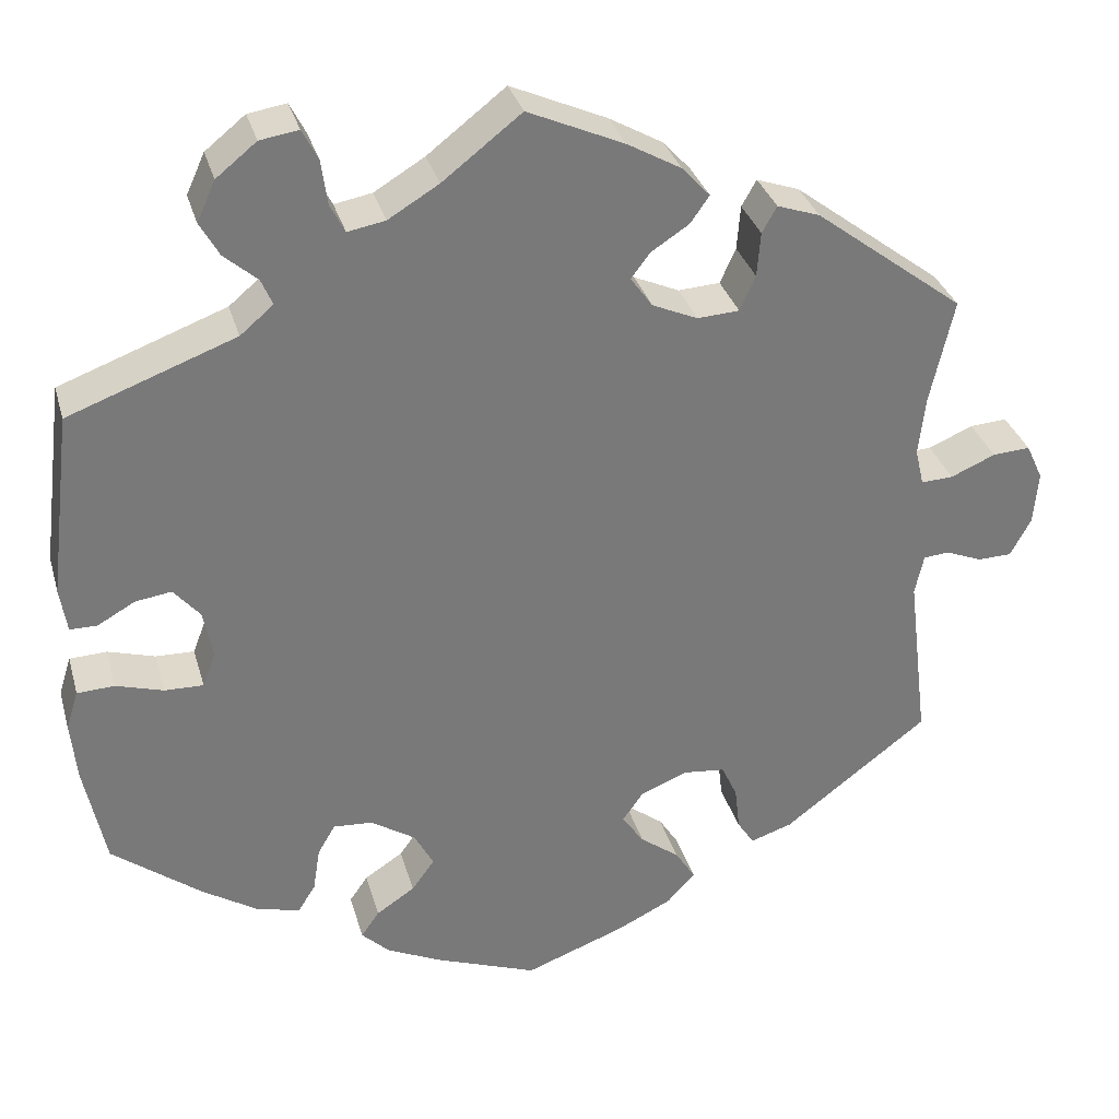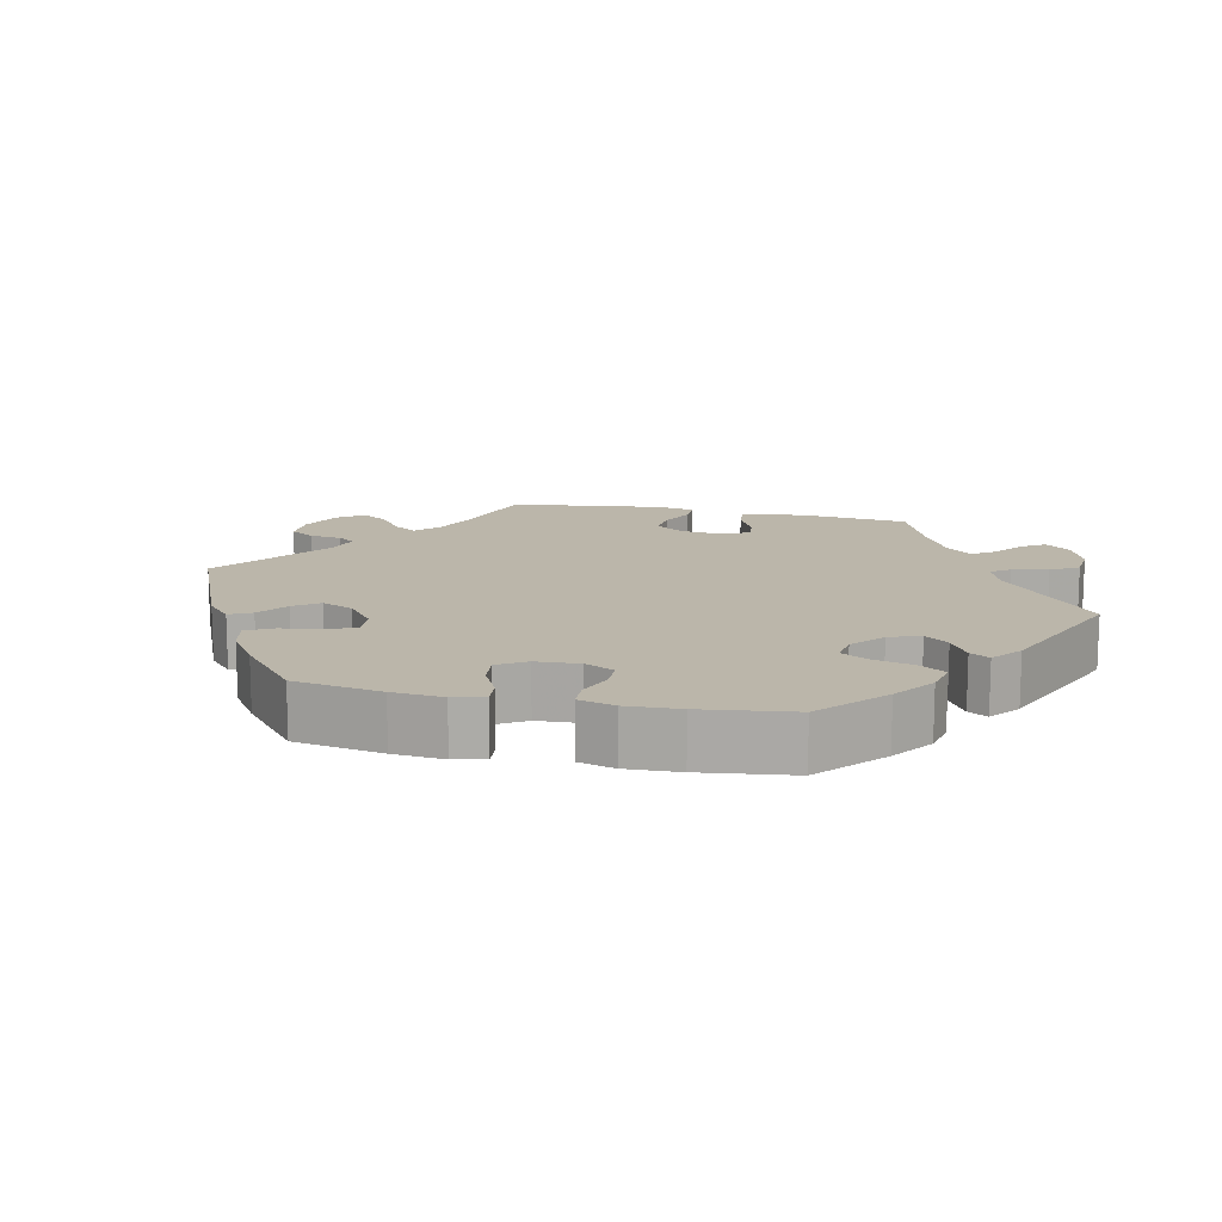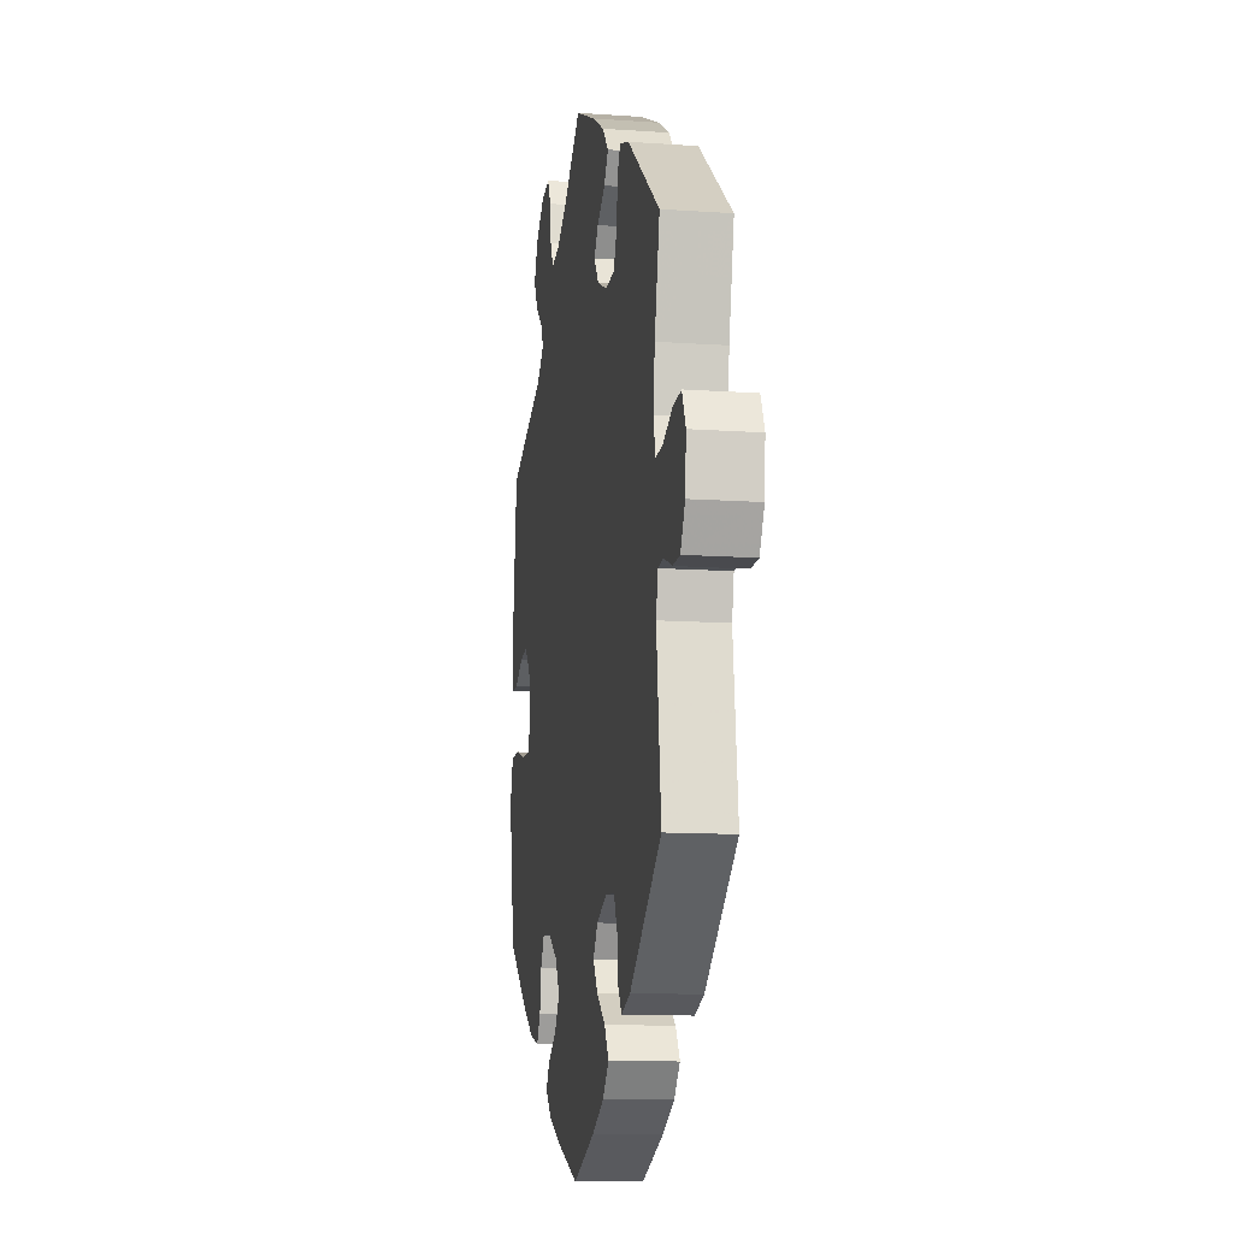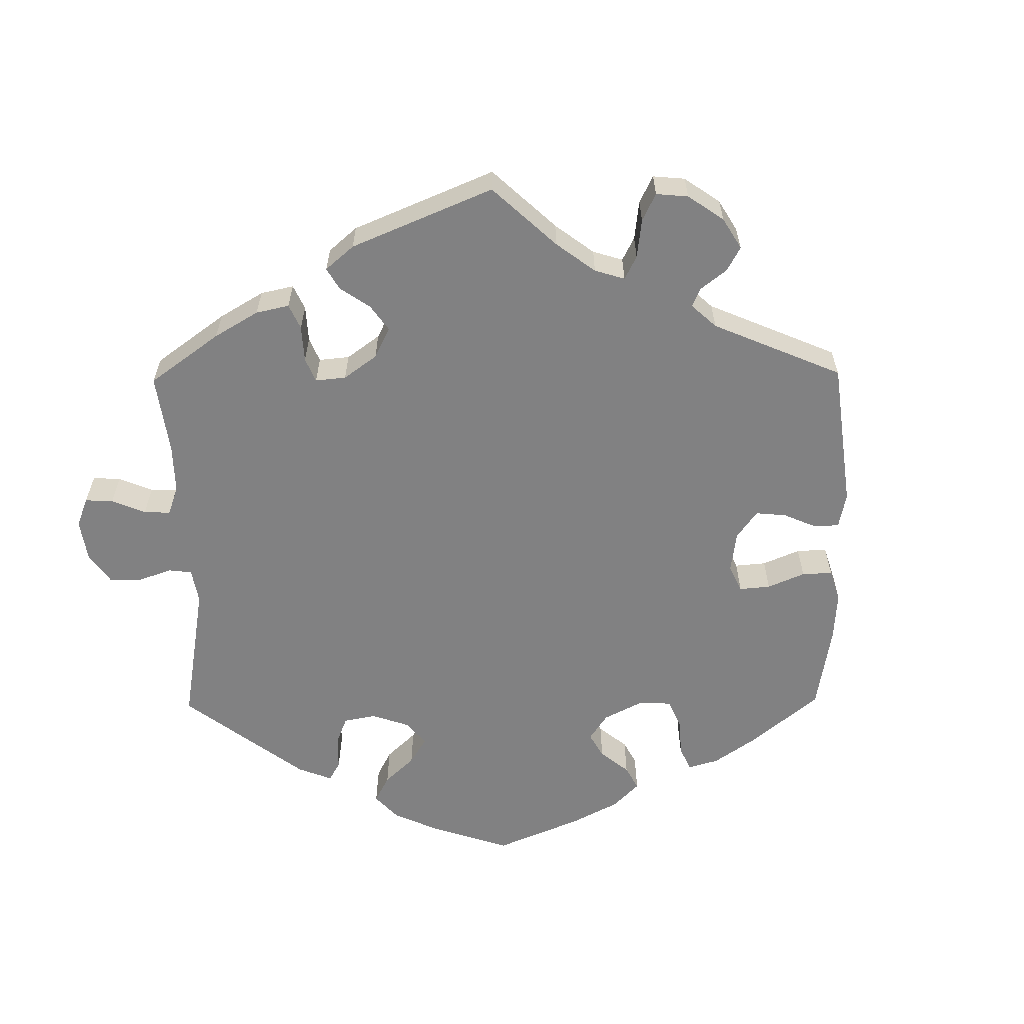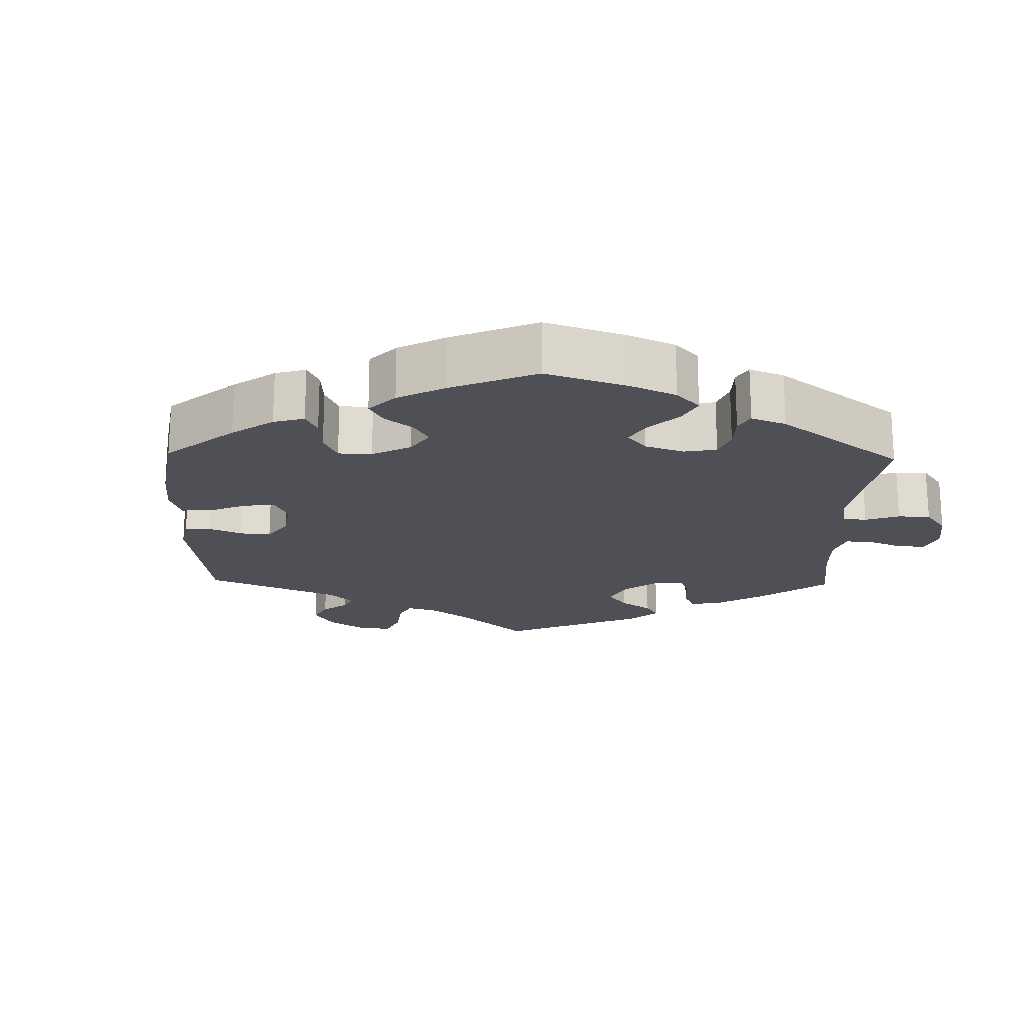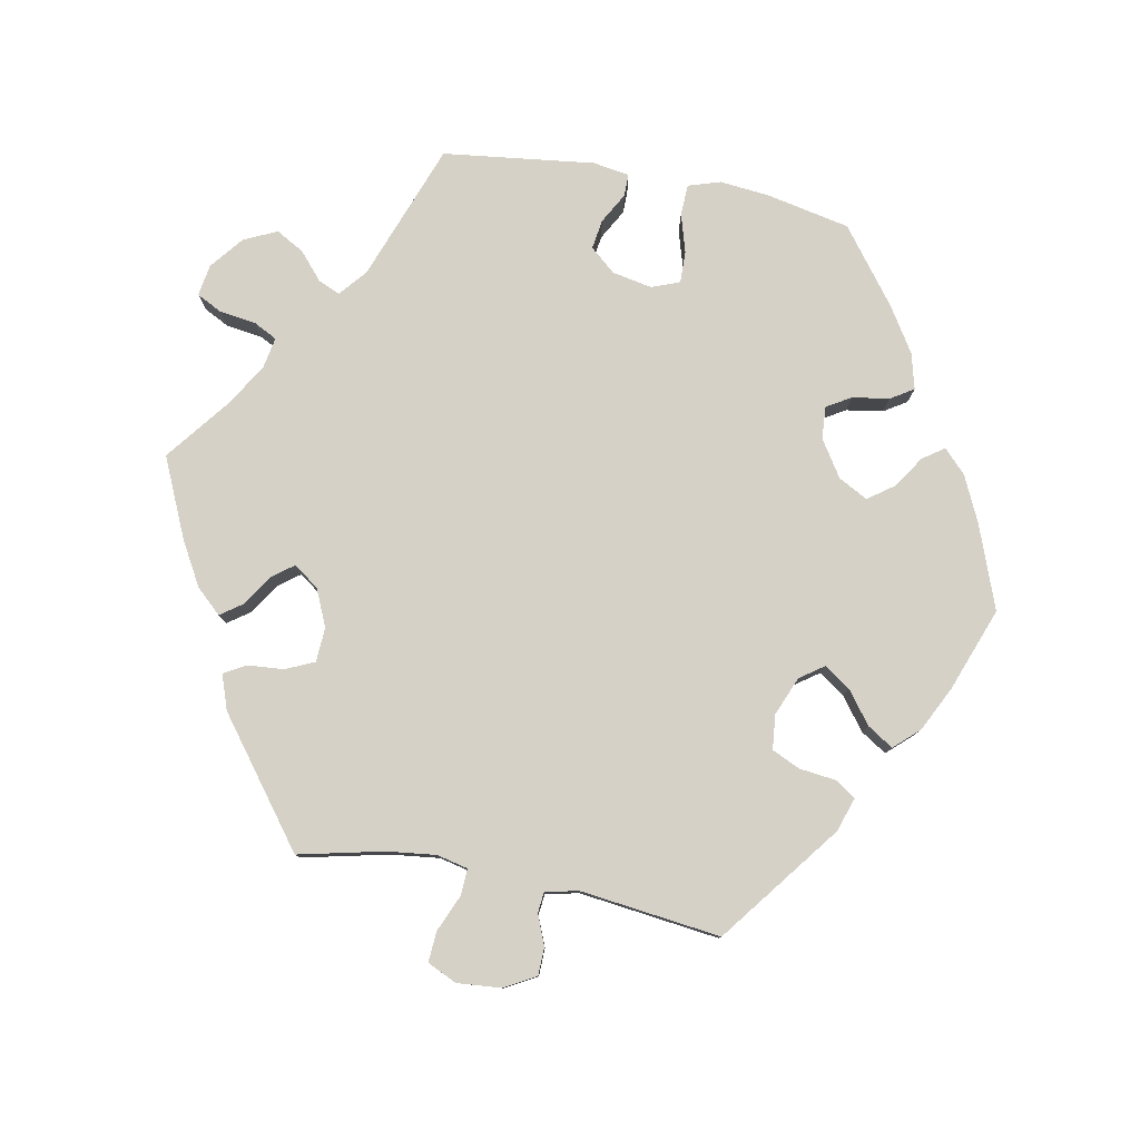
<metadata>
{"format":"obj","ext":"obj","renderer":"f3d","projection":"perspective","resolution":1024,"background":"white","views":[{"elev":32.4,"azim":-15.1,"up":"+Z"},{"elev":13.9,"azim":-137.6,"up":"+Y"},{"elev":-12.0,"azim":80.6,"up":"+Z"},{"elev":-60.4,"azim":60.7,"up":"+Y"},{"elev":-19.4,"azim":-121.4,"up":"+Y"},{"elev":79.5,"azim":100.8,"up":"+Y"}]}
</metadata>
<code>
v -0.525 0.07 -0.172
v -0.532 0.07 -0.103
v -0.518 0.07 -0.058
v -0.475 0.07 -0.056
v -0.421 0.07 -0.072
v -0.377 0.07 -0.073
v -0.362 0.07 -0.034
v -0.373 0.07 0.022
v -0.403 0.07 0.057
v -0.444 0.07 0.051
v -0.487 0.07 0.027
v -0.518 0.07 0.027
v -0.526 0.07 0.078
v -0.5 0.07 0.289
v -0.309 0.07 0.36
v -0.271 0.07 0.392
v -0.284 0.07 0.422
v -0.322 0.07 0.455
v -0.344 0.07 0.494
v -0.323 0.07 0.54
v -0.277 0.07 0.577
v -0.233 0.07 0.584
v -0.215 0.07 0.549
v -0.208 0.07 0.498
v -0.191 0.07 0.465
v -0.148 0.07 0.473
v -0.09 0.07 0.508
v 0 0.07 0.578
v 0.11 0.07 0.529
v 0.172 0.07 0.494
v 0.204 0.07 0.459
v 0.182 0.07 0.428
v 0.139 0.07 0.4
v 0.117 0.07 0.371
v 0.142 0.07 0.336
v 0.194 0.07 0.313
v 0.242 0.07 0.316
v 0.26 0.07 0.356
v 0.264 0.07 0.407
v 0.281 0.07 0.437
v 0.33 0.07 0.42
v 0.501 0.07 0.29
v 0.474 0.07 0.171
v 0.466 0.07 0.103
v 0.476 0.07 0.06
v 0.513 0.07 0.062
v 0.564 0.07 0.084
v 0.607 0.07 0.087
v 0.626 0.07 0.046
v 0.621 0.07 -0.015
v 0.597 0.07 -0.059
v 0.558 0.07 -0.06
v 0.516 0.07 -0.043
v 0.487 0.07 -0.046
v 0.477 0.07 -0.092
v 0.501 0.07 -0.288
v 0.335 0.07 -0.415
v 0.287 0.07 -0.431
v 0.268 0.07 -0.402
v 0.262 0.07 -0.351
v 0.244 0.07 -0.312
v 0.196 0.07 -0.307
v 0.142 0.07 -0.329
v 0.118 0.07 -0.363
v 0.143 0.07 -0.399
v 0.188 0.07 -0.433
v 0.211 0.07 -0.469
v 0.179 0.07 -0.504
v 0.116 0.07 -0.535
v 0.001 0.07 -0.578
v -0.115 0.07 -0.535
v -0.179 0.07 -0.505
v -0.211 0.07 -0.474
v -0.19 0.07 -0.444
v -0.146 0.07 -0.415
v -0.12 0.07 -0.379
v -0.142 0.07 -0.338
v -0.193 0.07 -0.305
v -0.238 0.07 -0.302
v -0.258 0.07 -0.336
v -0.266 0.07 -0.387
v -0.286 0.07 -0.419
v -0.336 0.07 -0.406
v -0.399 0.07 -0.366
v -0.501 0.07 -0.288
v -0.525 0 -0.172
v -0.532 0 -0.103
v -0.518 0 -0.058
v -0.475 0 -0.056
v -0.421 0 -0.072
v -0.377 0 -0.073
v -0.362 0 -0.034
v -0.373 0 0.022
v -0.403 0 0.057
v -0.444 0 0.051
v -0.487 0 0.027
v -0.518 0 0.027
v -0.526 0 0.078
v -0.5 0 0.289
v -0.309 0 0.36
v -0.271 0 0.392
v -0.284 0 0.422
v -0.322 0 0.455
v -0.344 0 0.494
v -0.323 0 0.54
v -0.277 0 0.577
v -0.233 0 0.584
v -0.215 0 0.549
v -0.208 0 0.498
v -0.191 0 0.465
v -0.148 0 0.473
v -0.09 0 0.508
v 0 0 0.578
v 0.11 0 0.529
v 0.172 0 0.494
v 0.204 0 0.459
v 0.182 0 0.428
v 0.139 0 0.4
v 0.117 0 0.371
v 0.142 0 0.336
v 0.194 0 0.313
v 0.242 0 0.316
v 0.26 0 0.356
v 0.264 0 0.407
v 0.281 0 0.437
v 0.33 0 0.42
v 0.501 0 0.29
v 0.474 0 0.171
v 0.466 0 0.103
v 0.476 0 0.06
v 0.513 0 0.062
v 0.564 0 0.084
v 0.607 0 0.087
v 0.626 0 0.046
v 0.621 0 -0.015
v 0.597 0 -0.059
v 0.558 0 -0.06
v 0.516 0 -0.043
v 0.487 0 -0.046
v 0.477 0 -0.092
v 0.501 0 -0.288
v 0.335 0 -0.415
v 0.287 0 -0.431
v 0.268 0 -0.402
v 0.262 0 -0.351
v 0.244 0 -0.312
v 0.196 0 -0.307
v 0.142 0 -0.329
v 0.118 0 -0.363
v 0.143 0 -0.399
v 0.188 0 -0.433
v 0.211 0 -0.469
v 0.179 0 -0.504
v 0.116 0 -0.535
v 0.001 0 -0.578
v -0.115 0 -0.535
v -0.179 0 -0.505
v -0.211 0 -0.474
v -0.19 0 -0.444
v -0.146 0 -0.415
v -0.12 0 -0.379
v -0.142 0 -0.338
v -0.193 0 -0.305
v -0.238 0 -0.302
v -0.258 0 -0.336
v -0.266 0 -0.387
v -0.286 0 -0.419
v -0.336 0 -0.406
v -0.399 0 -0.366
v -0.501 0 -0.288
f 80 81 82 83
f 79 80 83 84
f 72 73 74 75
f 72 75 76
f 71 72 76
f 70 71 76
f 69 70 76 77
f 65 66 67 68
f 64 65 68 69
f 57 58 59 60
f 55 56 57 60
f 54 55 60 61
f 50 51 52 53
f 50 53 54
f 49 50 54
f 46 47 48 49
f 45 46 49 54
f 44 45 54 61
f 40 41 42 43
f 38 39 40 43
f 37 38 43 44
f 36 37 44 61
f 30 31 32 33
f 30 33 34
f 27 28 29 30
f 26 27 30 34
f 25 26 34 35
f 21 22 23 24
f 21 24 25
f 20 21 25
f 17 18 19 20
f 16 17 20 25
f 12 13 14 15
f 10 11 12 15
f 9 10 15 16
f 8 9 16 25
f 2 3 4 5
f 2 5 6
f 1 2 6
f 79 84 85 1
f 64 69 77
f 63 64 77 78
f 62 63 78
f 35 36 61 62
f 7 8 25 35
f 6 7 35 62
f 62 78 79
f 1 6 62 79
f 168 167 166 165
f 169 168 165 164
f 160 159 158 157
f 161 160 157
f 161 157 156
f 161 156 155
f 162 161 155 154
f 153 152 151 150
f 154 153 150 149
f 145 144 143 142
f 145 142 141 140
f 146 145 140 139
f 138 137 136 135
f 139 138 135
f 139 135 134
f 134 133 132 131
f 139 134 131 130
f 146 139 130 129
f 128 127 126 125
f 128 125 124 123
f 129 128 123 122
f 146 129 122 121
f 118 117 116 115
f 119 118 115
f 115 114 113 112
f 119 115 112 111
f 120 119 111 110
f 109 108 107 106
f 110 109 106
f 110 106 105
f 105 104 103 102
f 110 105 102 101
f 100 99 98 97
f 100 97 96 95
f 101 100 95 94
f 110 101 94 93
f 90 89 88 87
f 91 90 87
f 91 87 86
f 86 170 169 164
f 162 154 149
f 163 162 149 148
f 163 148 147
f 147 146 121 120
f 120 110 93 92
f 147 120 92 91
f 164 163 147
f 164 147 91 86
f 1 86 87 2
f 2 87 88 3
f 3 88 89 4
f 4 89 90 5
f 5 90 91 6
f 6 91 92 7
f 7 92 93 8
f 8 93 94 9
f 9 94 95 10
f 10 95 96 11
f 11 96 97 12
f 12 97 98 13
f 13 98 99 14
f 14 99 100 15
f 15 100 101 16
f 16 101 102 17
f 17 102 103 18
f 18 103 104 19
f 19 104 105 20
f 20 105 106 21
f 21 106 107 22
f 22 107 108 23
f 23 108 109 24
f 24 109 110 25
f 25 110 111 26
f 26 111 112 27
f 27 112 113 28
f 28 113 114 29
f 29 114 115 30
f 30 115 116 31
f 31 116 117 32
f 32 117 118 33
f 33 118 119 34
f 34 119 120 35
f 35 120 121 36
f 36 121 122 37
f 37 122 123 38
f 38 123 124 39
f 39 124 125 40
f 40 125 126 41
f 41 126 127 42
f 42 127 128 43
f 43 128 129 44
f 44 129 130 45
f 45 130 131 46
f 46 131 132 47
f 47 132 133 48
f 48 133 134 49
f 49 134 135 50
f 50 135 136 51
f 51 136 137 52
f 52 137 138 53
f 53 138 139 54
f 54 139 140 55
f 55 140 141 56
f 56 141 142 57
f 57 142 143 58
f 58 143 144 59
f 59 144 145 60
f 60 145 146 61
f 61 146 147 62
f 62 147 148 63
f 63 148 149 64
f 64 149 150 65
f 65 150 151 66
f 66 151 152 67
f 67 152 153 68
f 68 153 154 69
f 69 154 155 70
f 70 155 156 71
f 71 156 157 72
f 72 157 158 73
f 73 158 159 74
f 74 159 160 75
f 75 160 161 76
f 76 161 162 77
f 77 162 163 78
f 78 163 164 79
f 79 164 165 80
f 80 165 166 81
f 81 166 167 82
f 82 167 168 83
f 83 168 169 84
f 84 169 170 85
f 85 170 86 1

</code>
